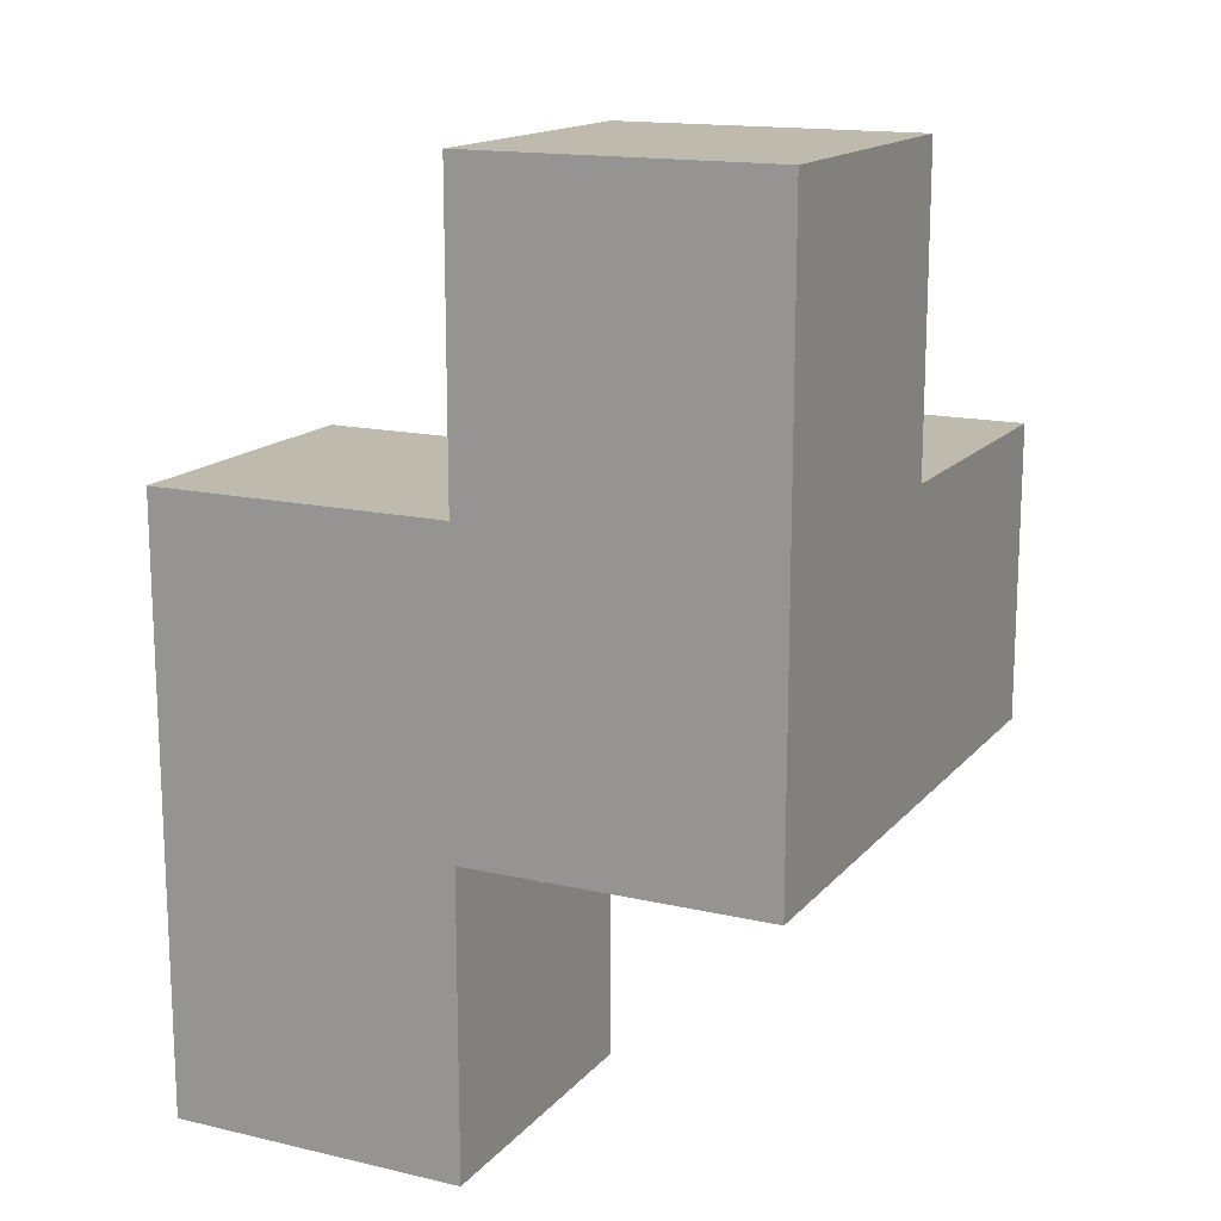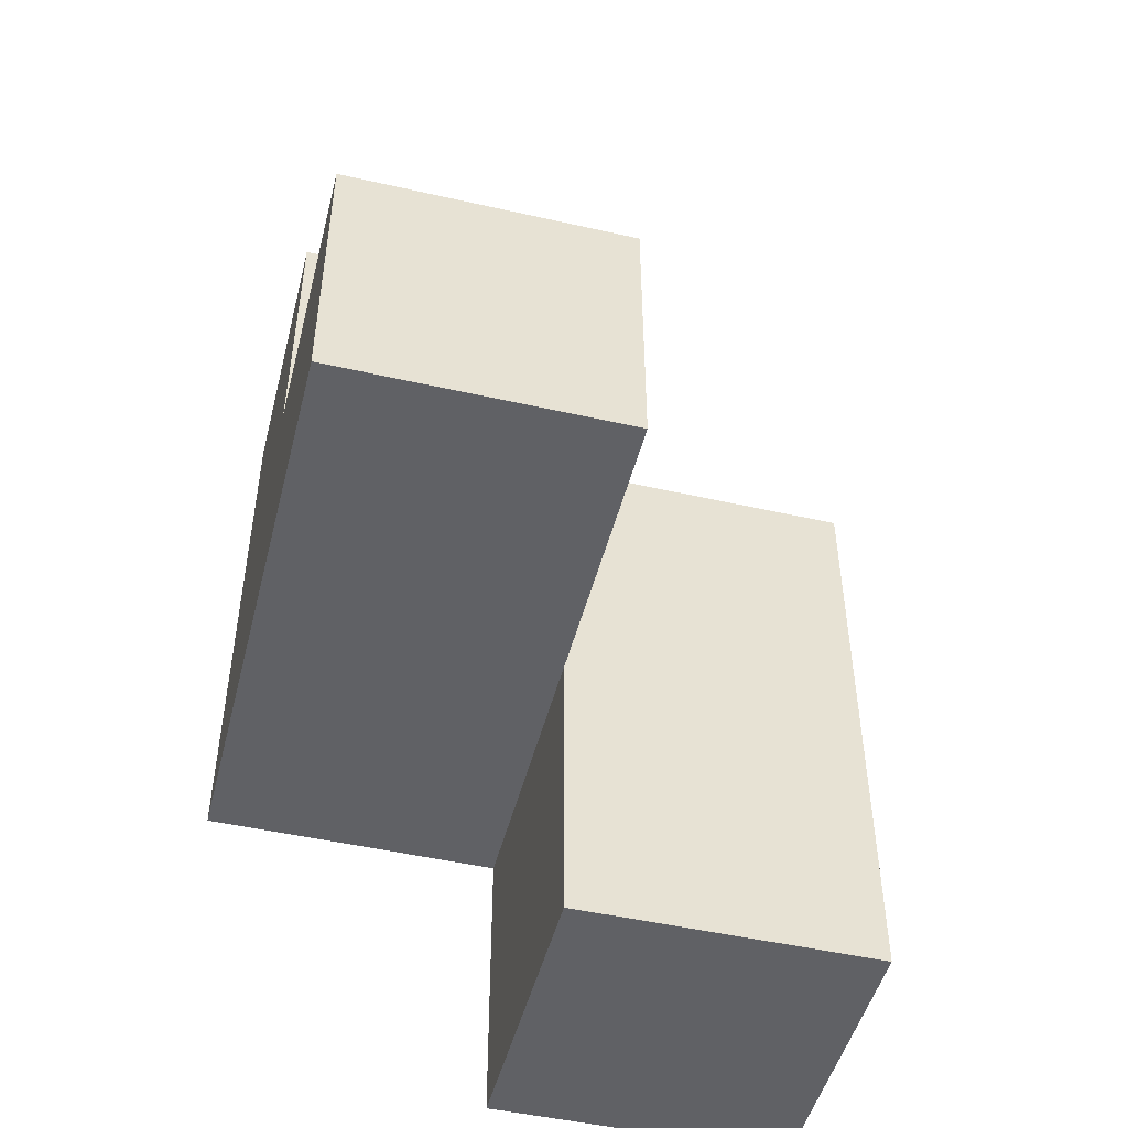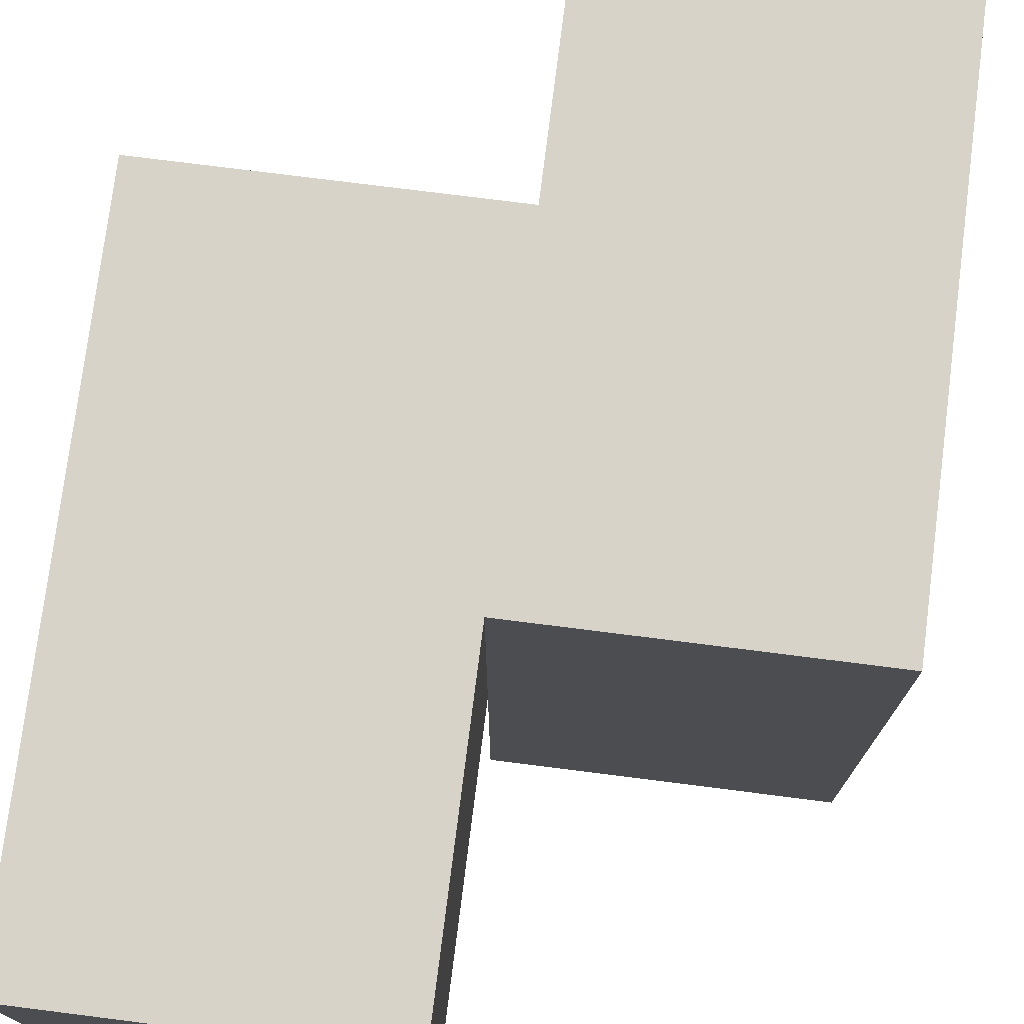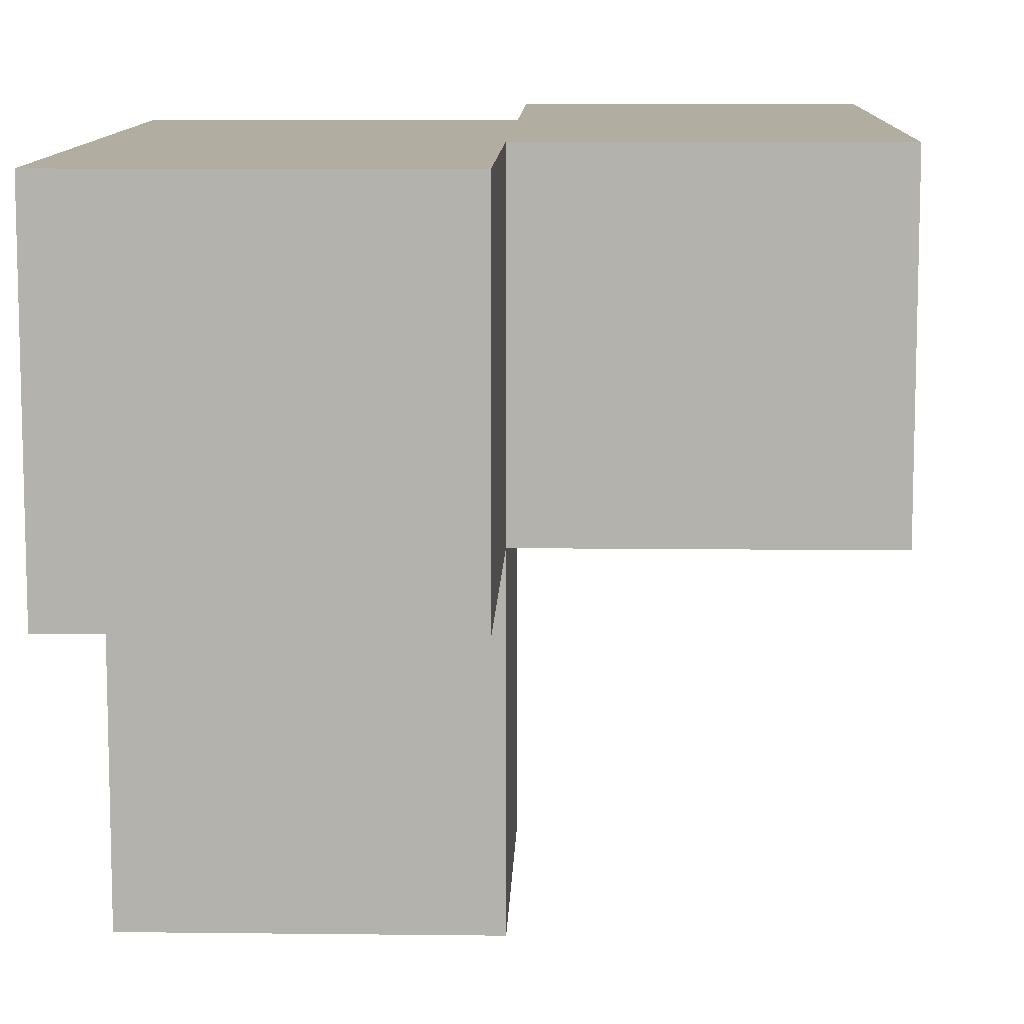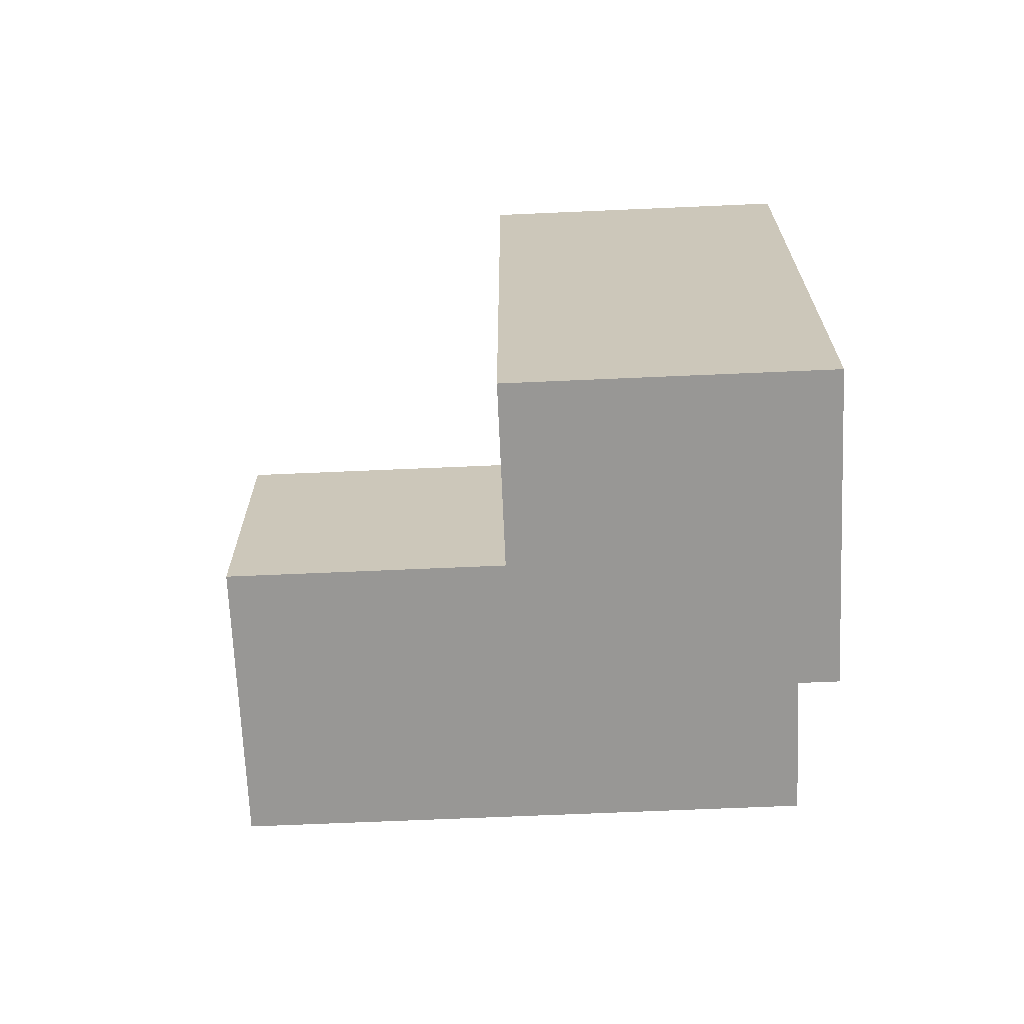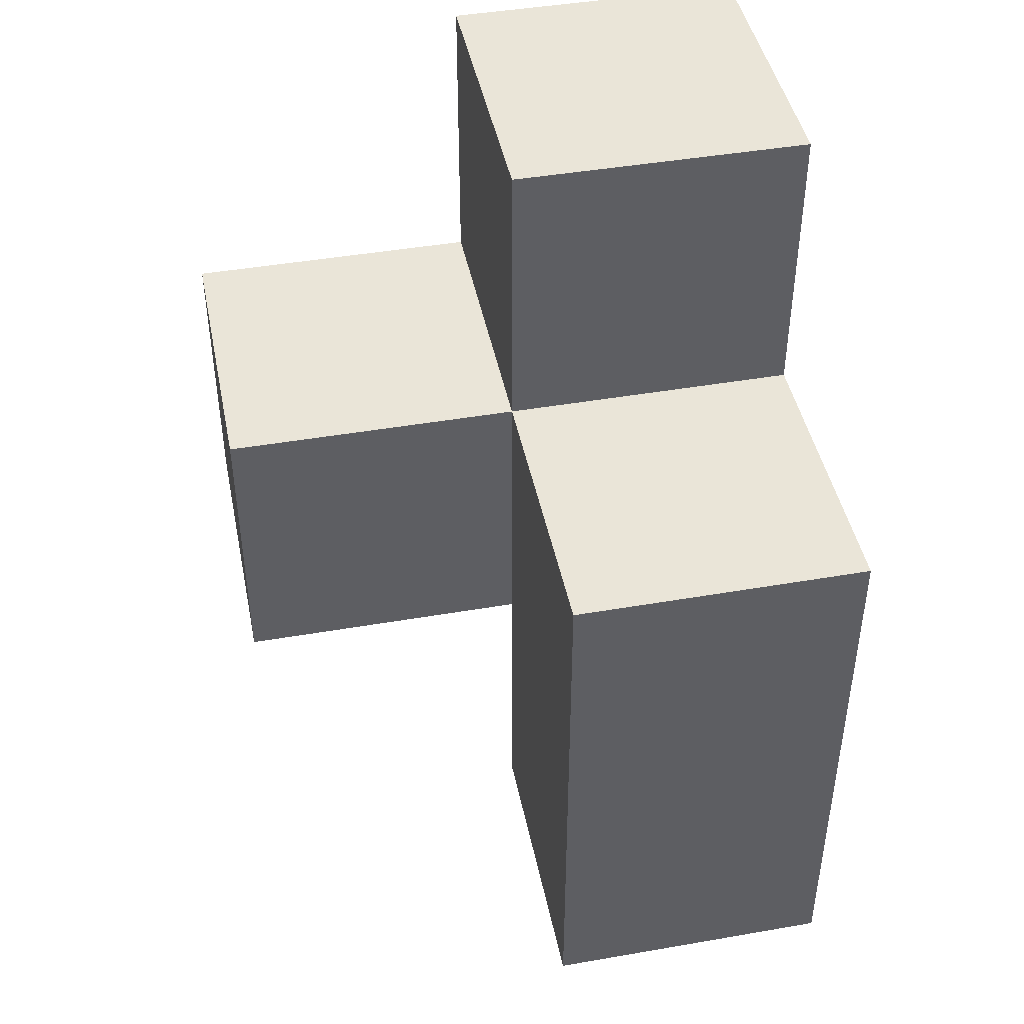
<metadata>
{"format":"obj","ext":"obj","renderer":"f3d","projection":"perspective","resolution":1024,"background":"white","views":[{"elev":15.4,"azim":26.0,"up":"+Y"},{"elev":-48.6,"azim":165.8,"up":"+Y"},{"elev":76.0,"azim":7.2,"up":"+Z"},{"elev":10.3,"azim":-178.3,"up":"+Z"},{"elev":-68.2,"azim":-87.5,"up":"+Y"},{"elev":44.6,"azim":-101.4,"up":"+Y"}]}
</metadata>
<code>
v 1.991 2.005 2.002
v 0.01083 1.015 2.992
v 0.01083 2.995 2.992
v 1.001 2.005 2.002
v 1.001 2.995 2.992
v 1.001 3.985 2.002
v 1.991 3.985 2.002
v 1.991 2.995 2.992
v 1.001 1.015 2.992
v 1.991 2.005 1.012
v 0.01083 1.015 2.002
v 0.01083 2.995 2.002
v 1.001 2.005 1.012
v 1.001 2.995 2.002
v 1.991 2.995 2.002
v 0.01083 2.005 2.992
v 1.001 1.015 2.002
v 1.991 2.005 2.992
v 1.001 2.995 1.012
v 1.001 2.005 2.992
v 1.001 3.985 2.992
v 1.991 3.985 2.992
v 1.991 2.995 1.012
v 0.01083 2.005 2.002
f 20 18 5
f 8 5 18
f 4 1 20
f 18 20 1
f 1 15 18
f 8 18 15
f 15 14 7
f 6 7 14
f 5 8 21
f 22 21 8
f 7 6 22
f 21 22 6
f 6 14 21
f 5 21 14
f 15 7 8
f 22 8 7
f 4 24 14
f 12 14 24
f 16 20 3
f 5 3 20
f 14 12 5
f 3 5 12
f 12 24 3
f 16 3 24
f 10 13 23
f 19 23 13
f 13 10 4
f 1 4 10
f 23 19 15
f 14 15 19
f 19 13 14
f 4 14 13
f 10 23 1
f 15 1 23
f 17 11 4
f 24 4 11
f 2 9 16
f 20 16 9
f 11 17 2
f 9 2 17
f 24 11 16
f 2 16 11
f 17 4 9
f 20 9 4

</code>
